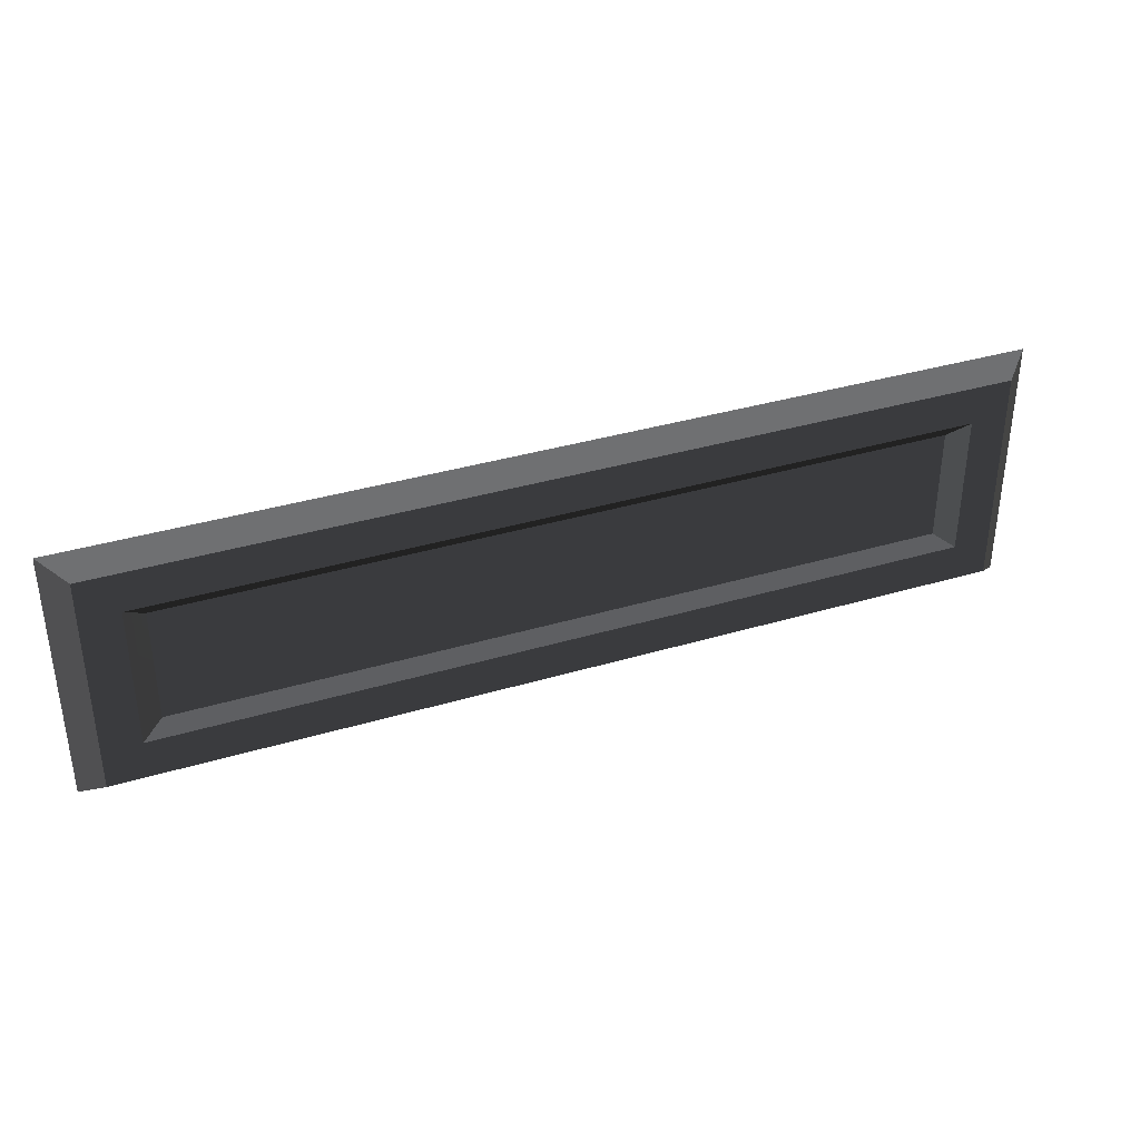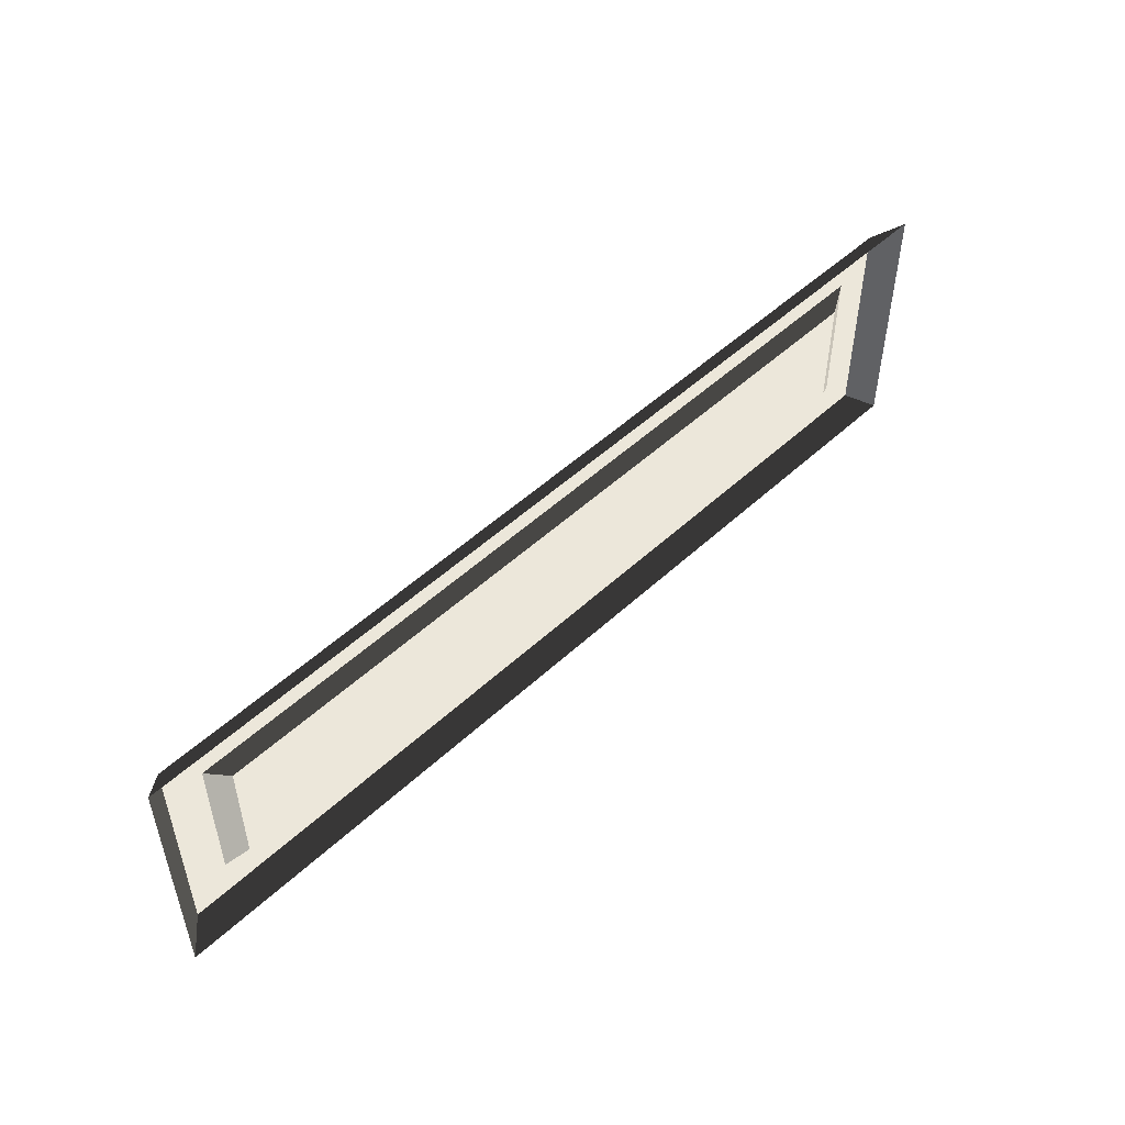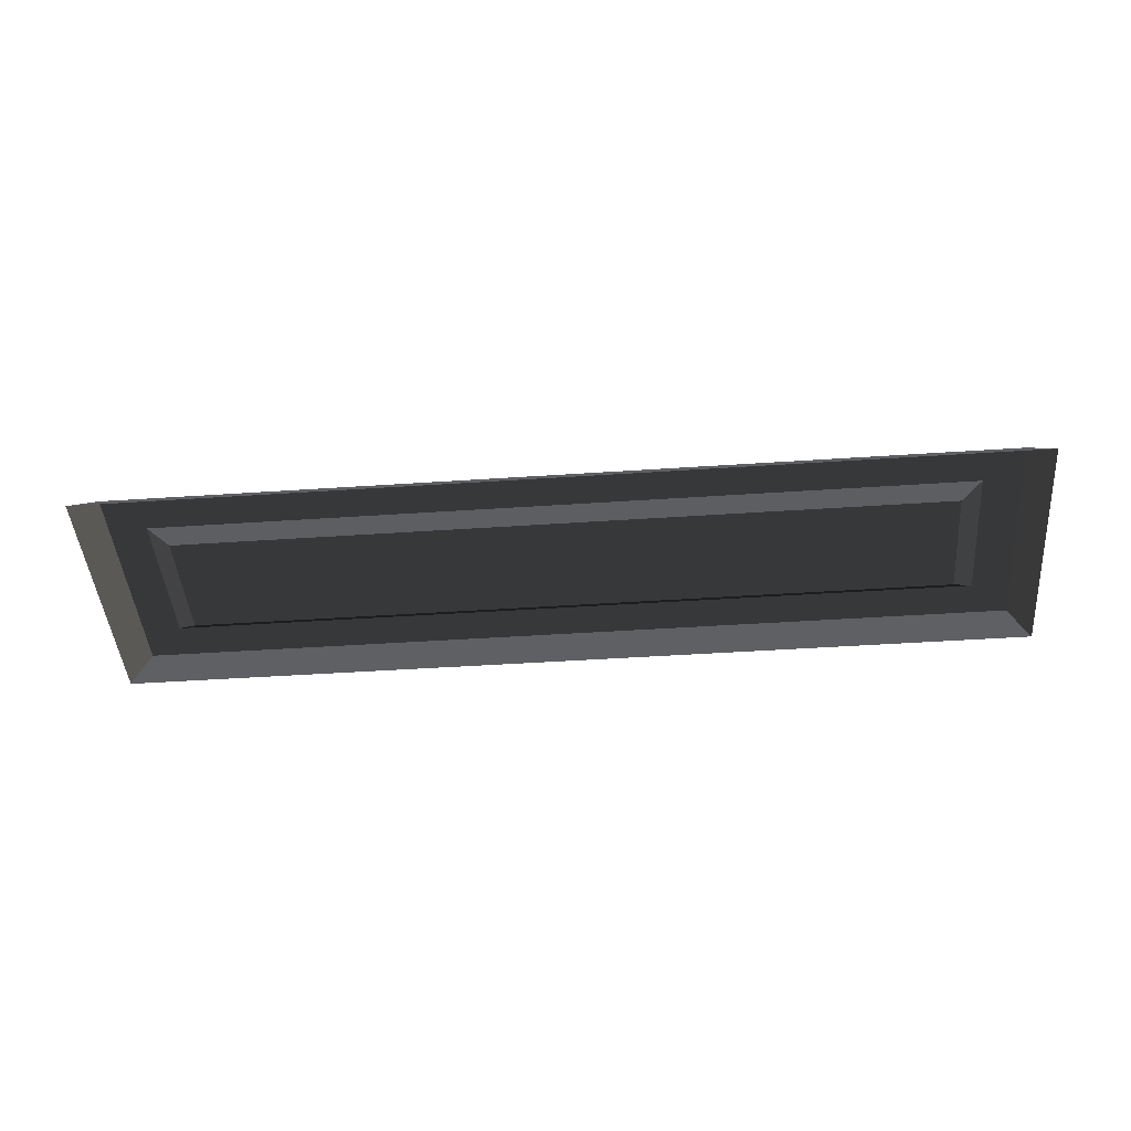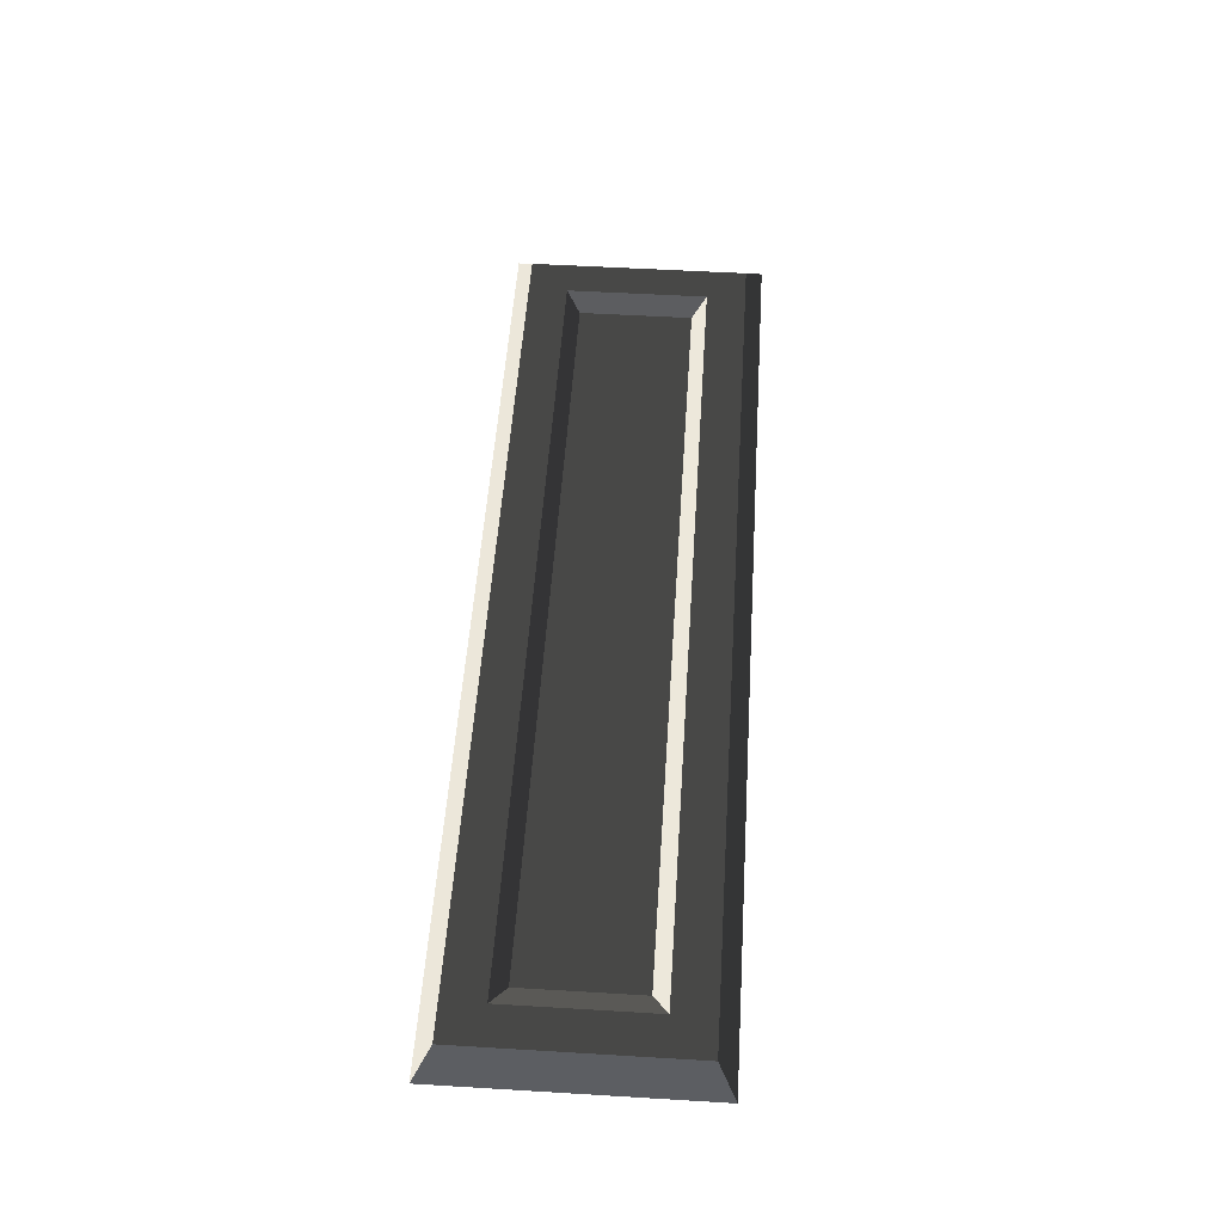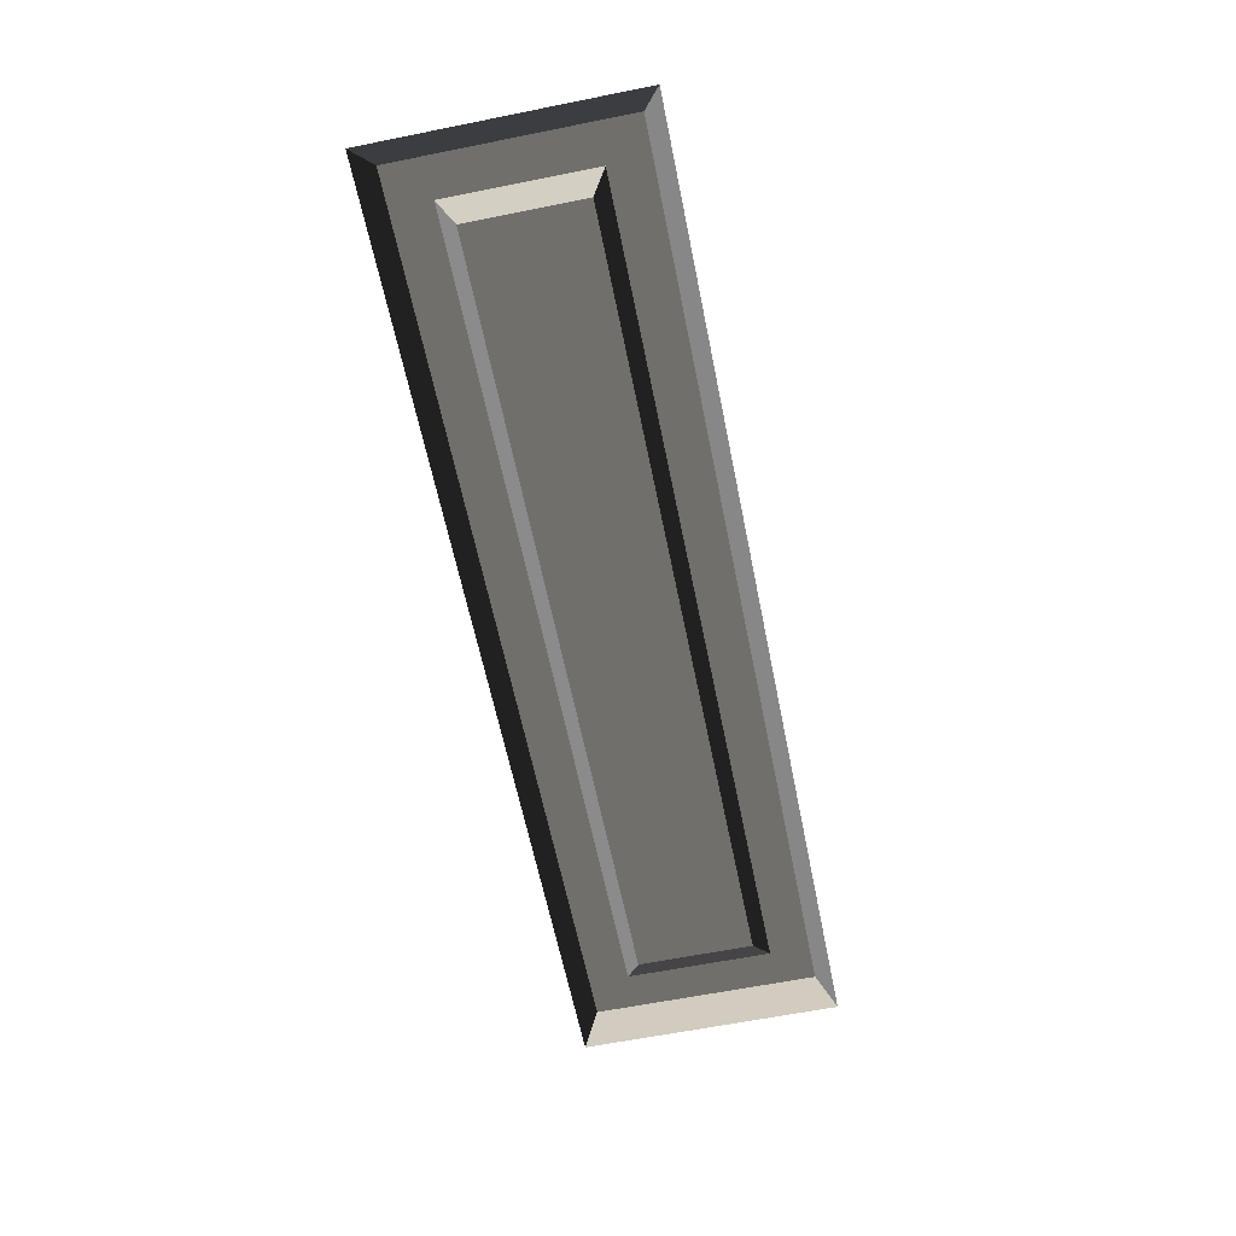
<metadata>
{"format":"obj","ext":"obj","renderer":"f3d","projection":"perspective","resolution":1024,"background":"white","views":[{"elev":36.3,"azim":158.7,"up":"+Z"},{"elev":50.8,"azim":-45.3,"up":"+Z"},{"elev":-44.7,"azim":-175.5,"up":"+Y"},{"elev":52.5,"azim":93.7,"up":"+Y"},{"elev":-62.4,"azim":-78.5,"up":"+Y"}]}
</metadata>
<code>
g battlegate_base
v -0.452 0.04925 0.2407
v -0.5035 0.0007342 0.2775
v -0.5035 0.0007339 8.451e-07
v -0.452 0.04925 8.451e-07
v 0.5035 0.04925 0.2407
v -0.452 0.04925 0.2407
v -0.3711 0.04925 0.1557
v 0.5035 0.04925 0.1557
v 0.5035 0.04925 0.1557
v -0.3711 0.04925 0.1557
v -0.3264 0.02577 0.1244
v 0.5035 0.02577 0.1244
v -0.452 0.04925 0.2407
v 0.5035 0.04925 0.2407
v 0.5035 0.0007339 0.2775
v -0.5035 0.0007342 0.2775
v -0.452 0.04925 8.451e-07
v -0.3711 0.04925 8.067e-07
v -0.3711 0.04925 0.1557
v -0.452 0.04925 0.2407
v -0.3711 0.04925 8.067e-07
v -0.3264 0.02577 7.107e-07
v -0.3264 0.02577 0.1244
v -0.3711 0.04925 0.1557
v -0.3264 0.02577 0.1244
v -0.3264 0.02577 7.107e-07
v 0.5035 0.02577 5.762e-07
v 0.5035 0.02577 0.1244
v 1.511 0.000734 2.113e-07
v 1.511 0.0007342 0.2775
v 1.459 0.04925 0.2407
v 1.459 0.04925 2.689e-07
v 1.378 0.04925 0.1557
v 1.459 0.04925 0.2407
v 0.5035 0.04925 0.2407
v 0.5035 0.04925 0.1557
v 1.333 0.02577 0.1244
v 1.378 0.04925 0.1557
v 0.5035 0.04925 0.1557
v 0.5035 0.02577 0.1244
v 0.5035 0.0007339 0.2775
v 0.5035 0.04925 0.2407
v 1.459 0.04925 0.2407
v 1.511 0.0007342 0.2775
v 1.459 0.04925 2.689e-07
v 1.459 0.04925 0.2407
v 1.378 0.04925 0.1557
v 1.378 0.04925 3.649e-07
v 1.378 0.04925 3.649e-07
v 1.378 0.04925 0.1557
v 1.333 0.02577 0.1244
v 1.333 0.02577 4.033e-07
v 0.5035 0.02577 5.762e-07
v 1.333 0.02577 4.033e-07
v 1.333 0.02577 0.1244
v 0.5035 0.02577 0.1244
v -0.5035 0.0007339 8.451e-07
v -0.5035 0.0007339 -0.2775
v -0.452 0.04925 -0.2407
v -0.452 0.04925 8.451e-07
v -0.3711 0.04925 -0.1557
v -0.452 0.04925 -0.2407
v 0.5035 0.04925 -0.2407
v 0.5035 0.04925 -0.1557
v -0.3264 0.02577 -0.1244
v -0.3711 0.04925 -0.1557
v 0.5035 0.04925 -0.1557
v 0.5035 0.02577 -0.1244
v 0.5035 0.0007336 -0.2775
v 0.5035 0.04925 -0.2407
v -0.452 0.04925 -0.2407
v -0.5035 0.0007339 -0.2775
v -0.452 0.04925 8.451e-07
v -0.452 0.04925 -0.2407
v -0.3711 0.04925 -0.1557
v -0.3711 0.04925 8.067e-07
v -0.3711 0.04925 8.067e-07
v -0.3711 0.04925 -0.1557
v -0.3264 0.02577 -0.1244
v -0.3264 0.02577 7.107e-07
v 0.5035 0.02577 5.762e-07
v -0.3264 0.02577 7.107e-07
v -0.3264 0.02577 -0.1244
v 0.5035 0.02577 -0.1244
v 1.459 0.04925 -0.2407
v 1.511 0.0007339 -0.2775
v 1.511 0.000734 2.113e-07
v 1.459 0.04925 2.689e-07
v 0.5035 0.04925 -0.2407
v 1.459 0.04925 -0.2407
v 1.378 0.04925 -0.1557
v 0.5035 0.04925 -0.1557
v 0.5035 0.04925 -0.1557
v 1.378 0.04925 -0.1557
v 1.333 0.02577 -0.1244
v 0.5035 0.02577 -0.1244
v 1.459 0.04925 -0.2407
v 0.5035 0.04925 -0.2407
v 0.5035 0.0007336 -0.2775
v 1.511 0.0007339 -0.2775
v 1.459 0.04925 2.689e-07
v 1.378 0.04925 3.649e-07
v 1.378 0.04925 -0.1557
v 1.459 0.04925 -0.2407
v 1.378 0.04925 3.649e-07
v 1.333 0.02577 4.033e-07
v 1.333 0.02577 -0.1244
v 1.378 0.04925 -0.1557
v 1.333 0.02577 -0.1244
v 1.333 0.02577 4.033e-07
v 0.5035 0.02577 5.762e-07
v 0.5035 0.02577 -0.1244
g battlegate_base_0
f 3 2 1
f 4 3 1
f 7 6 5
f 8 7 5
f 11 10 9
f 12 11 9
f 15 14 13
f 16 15 13
f 19 18 17
f 20 19 17
f 23 22 21
f 24 23 21
f 27 26 25
f 28 27 25
f 31 30 29
f 32 31 29
f 35 34 33
f 36 35 33
f 39 38 37
f 40 39 37
f 43 42 41
f 44 43 41
f 47 46 45
f 48 47 45
f 51 50 49
f 52 51 49
f 55 54 53
f 56 55 53
f 59 58 57
f 60 59 57
f 63 62 61
f 64 63 61
f 67 66 65
f 68 67 65
f 71 70 69
f 72 71 69
f 75 74 73
f 76 75 73
f 79 78 77
f 80 79 77
f 83 82 81
f 84 83 81
f 87 86 85
f 88 87 85
f 91 90 89
f 92 91 89
f 95 94 93
f 96 95 93
f 99 98 97
f 100 99 97
f 103 102 101
f 104 103 101
f 107 106 105
f 108 107 105
f 111 110 109
f 112 111 109

</code>
